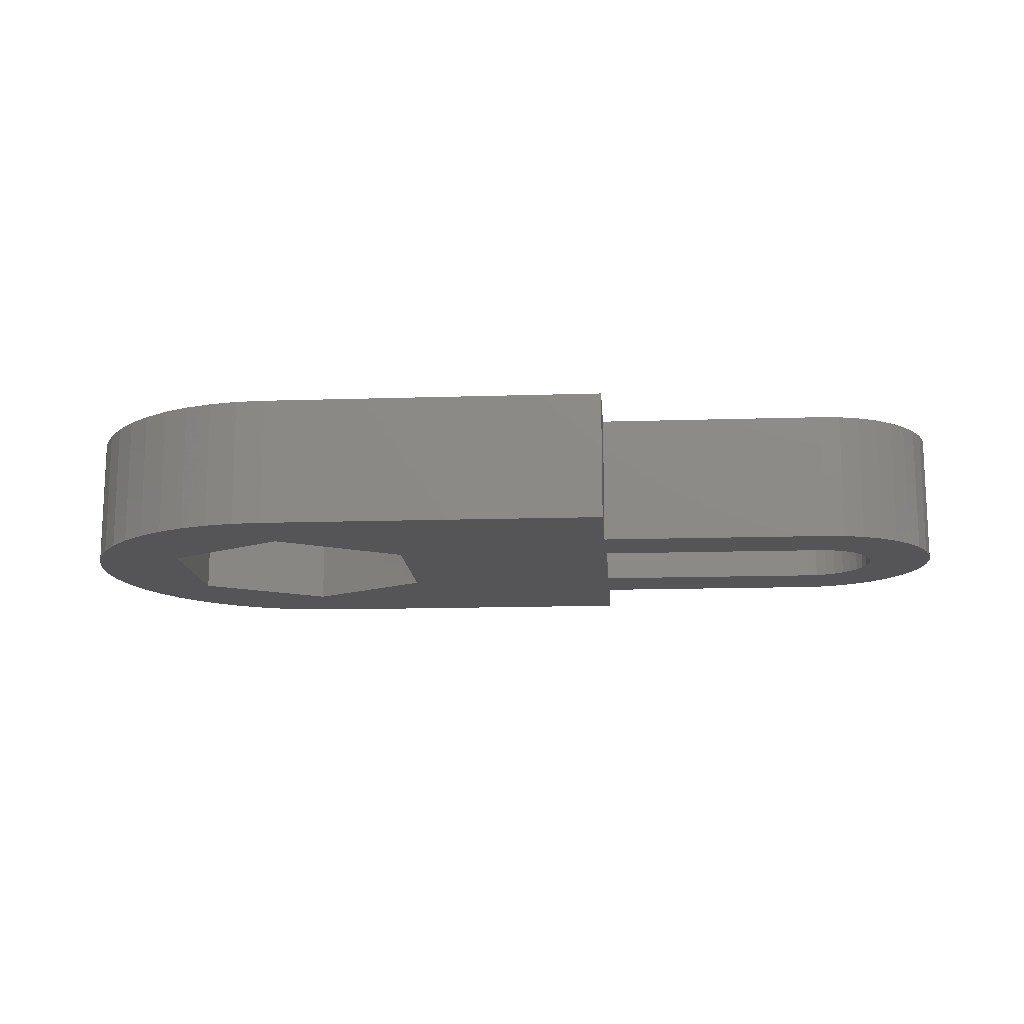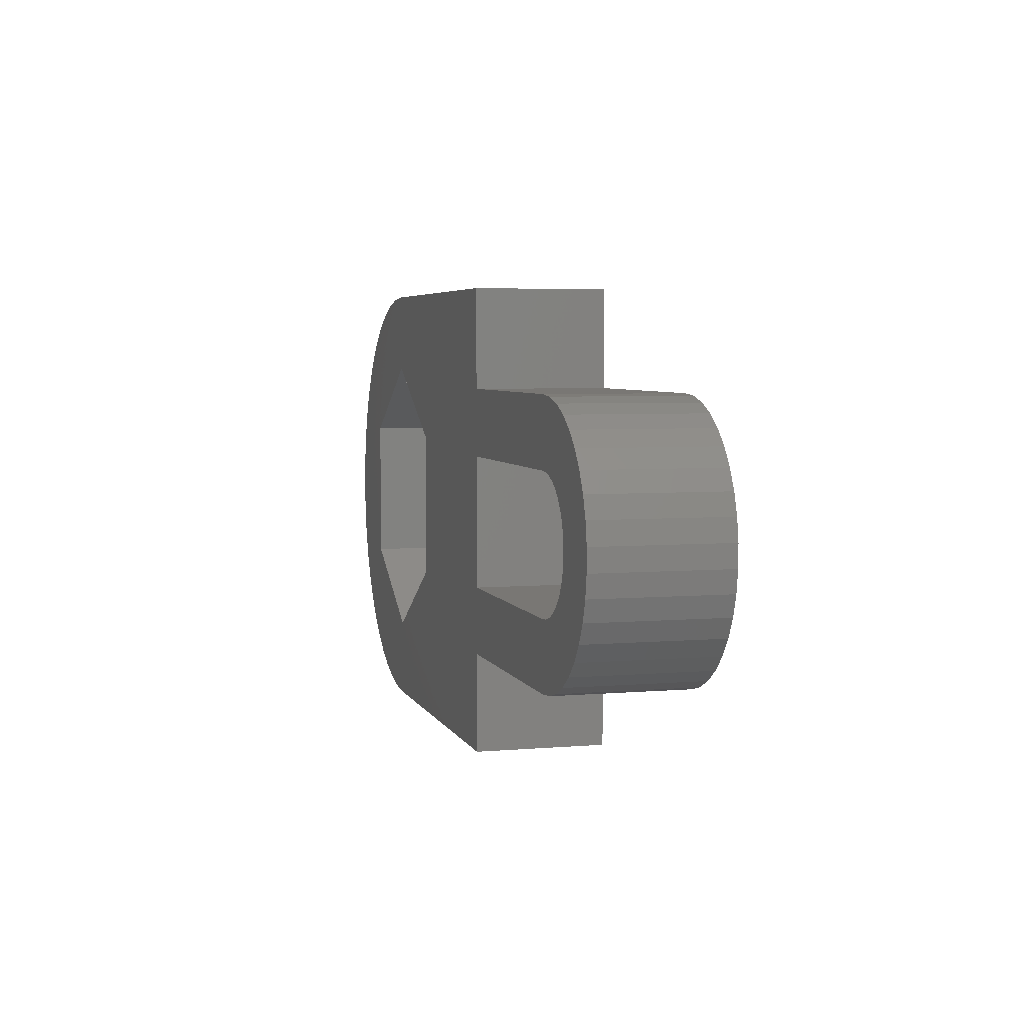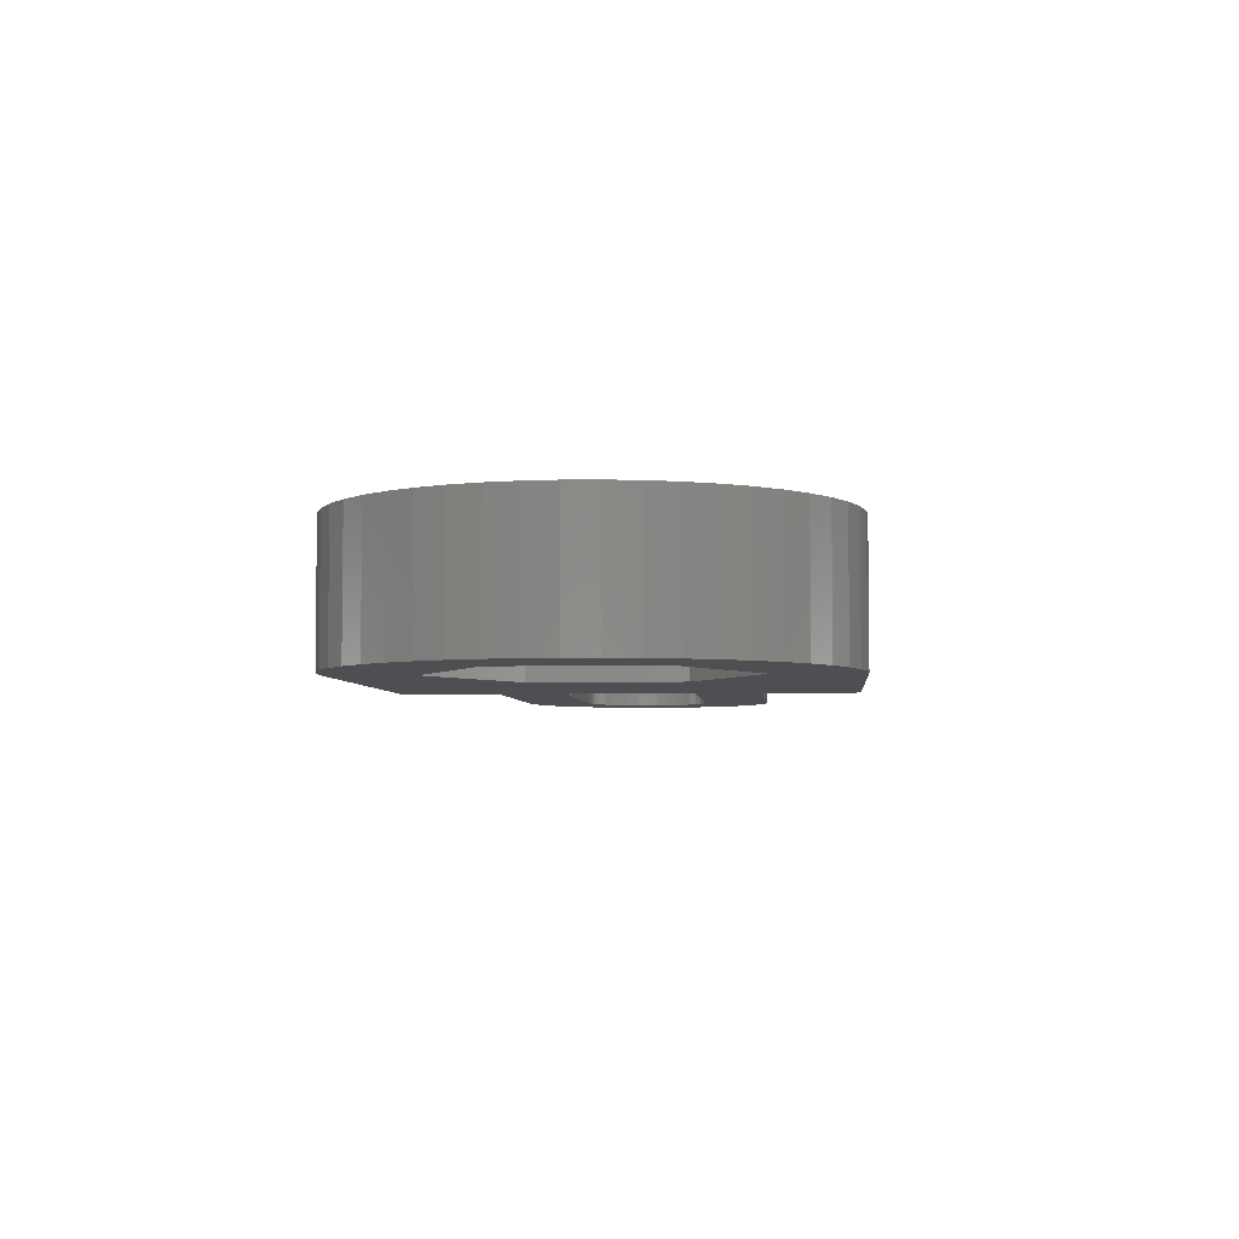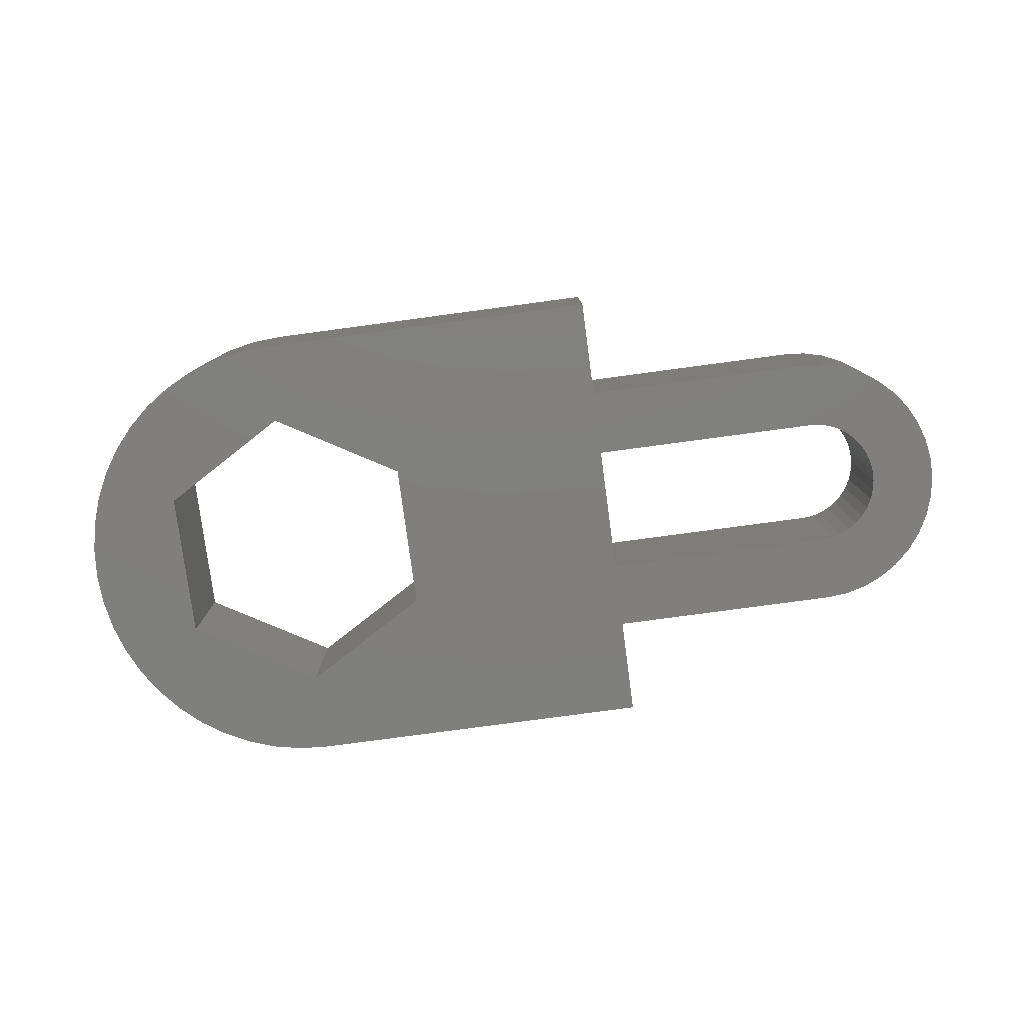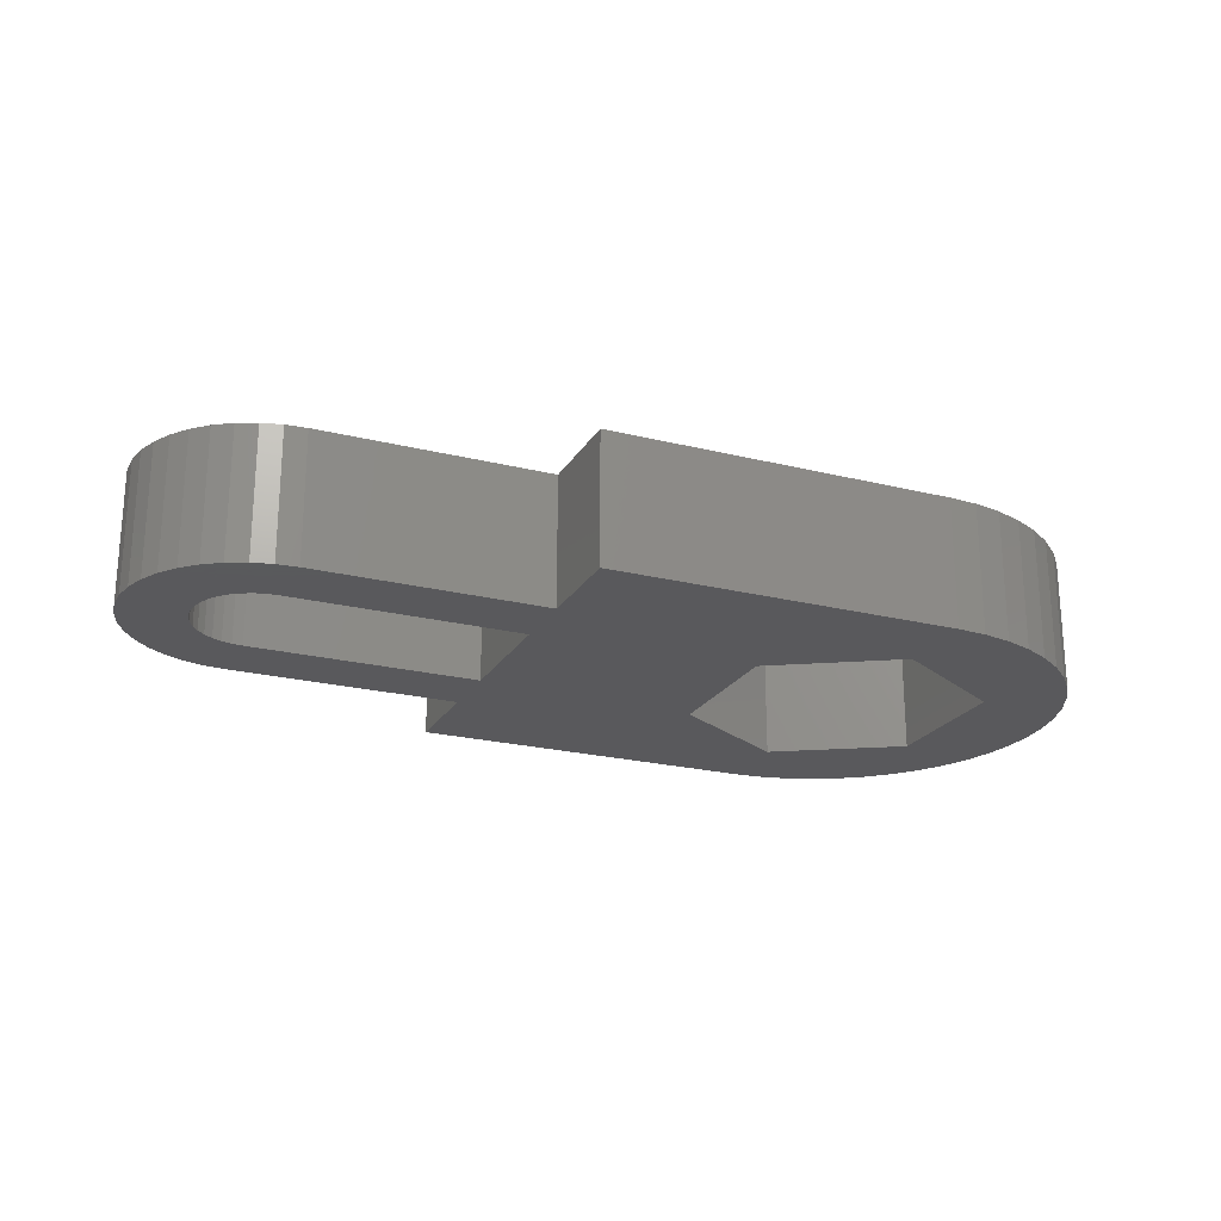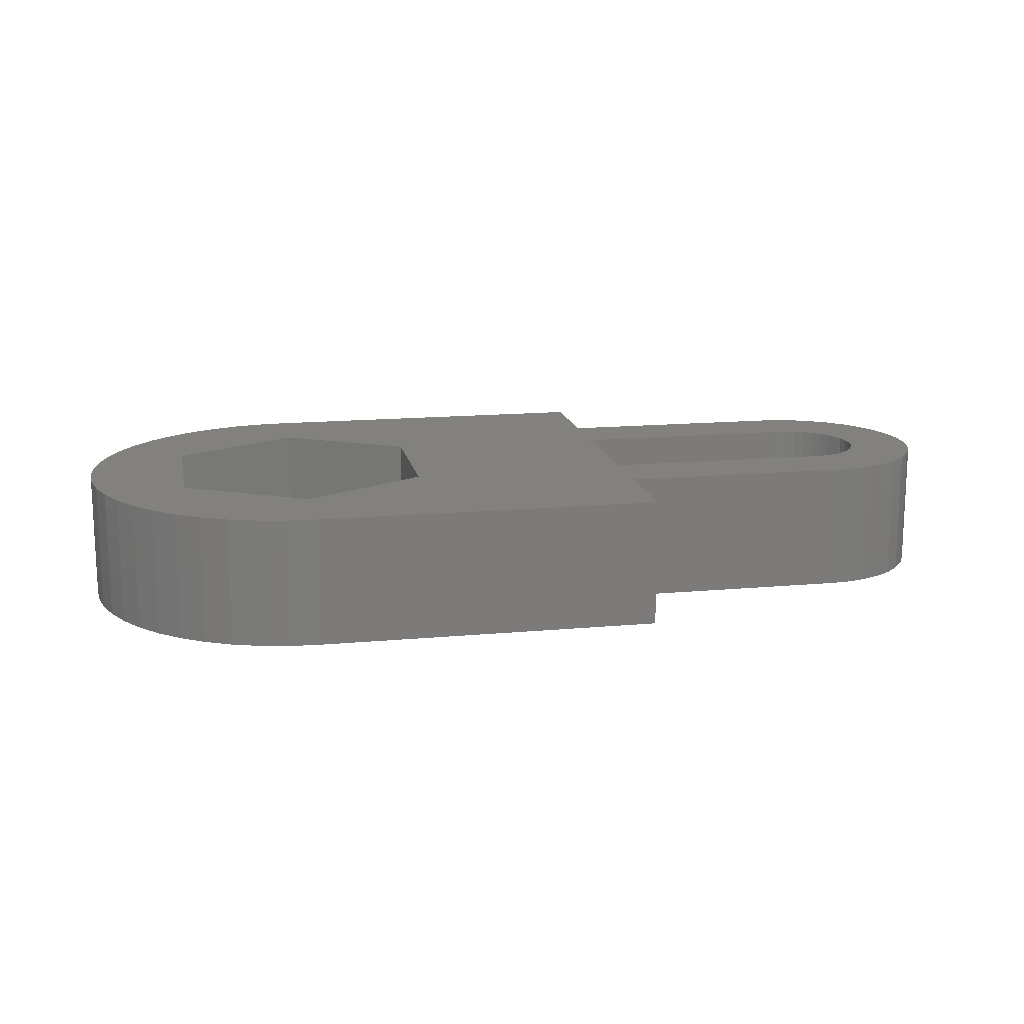
<metadata>
{"format":"stl","ext":"stl","renderer":"f3d","projection":"perspective","resolution":1024,"background":"white","views":[{"elev":-14.3,"azim":4.0,"up":"+Y"},{"elev":4.8,"azim":74.7,"up":"+Z"},{"elev":-4.6,"azim":-84.7,"up":"+Y"},{"elev":-79.5,"azim":7.6,"up":"+Y"},{"elev":-22.4,"azim":156.8,"up":"+Y"},{"elev":15.1,"azim":-11.1,"up":"+Y"}]}
</metadata>
<code>
# stl→obj: 154 verts, 312 faces
v -32.37 -20.83 19.28
v -51.51 -20.83 30.57
v -32.37 -0.829 19.28
v -51.51 -0.829 30.57
v -32.37 -20.83 -3.284
v -32.37 -0.829 -3.284
v -51.51 -20.83 -14.57
v -51.51 -0.829 -14.57
v -70.66 -20.83 -3.284
v -70.66 -0.829 -3.284
v -70.66 -20.83 19.28
v -70.66 -0.829 19.28
v 37.46 -20.83 17.91
v 37.46 -0.829 17.91
v 39.06 -20.83 17.78
v 39.06 -0.829 17.78
v 40.61 -20.83 17.38
v 40.61 -0.829 17.38
v 42.08 -20.83 16.72
v 42.08 -0.829 16.72
v 43.42 -20.83 15.83
v 43.42 -0.829 15.83
v 44.6 -20.83 14.72
v 44.6 -0.829 14.72
v 45.58 -20.83 13.43
v 45.58 -0.829 13.43
v 46.34 -20.83 11.99
v 46.34 -0.829 11.99
v 46.86 -20.83 10.44
v 46.86 -0.829 10.44
v 47.13 -20.83 8.83
v 47.13 -0.829 8.83
v 47.13 -20.83 7.194
v 47.13 -0.829 7.194
v 46.86 -20.83 5.581
v 46.86 -0.829 5.581
v 46.34 -20.83 4.035
v 46.34 -0.829 4.035
v 45.58 -20.83 2.597
v 45.58 -0.829 2.597
v 44.6 -20.83 1.306
v 44.6 -0.829 1.306
v 43.42 -20.83 0.1984
v 43.42 -0.829 0.1984
v 42.08 -20.83 -0.696
v 42.08 -0.829 -0.696
v 40.61 -20.83 -1.353
v 40.61 -0.829 -1.353
v 39.06 -20.83 -1.754
v 39.06 -0.829 -1.754
v 37.46 -20.83 -1.889
v 37.46 -0.829 -1.889
v 2.059 -20.83 -1.889
v 2.059 -0.829 -1.889
v 2.059 -20.83 17.91
v 2.059 -0.829 17.91
v 37.46 -20.83 -12.01
v 2.059 -20.83 -12.01
v 37.46 -0.829 -12.01
v 2.059 -0.829 -12.01
v 40.69 -0.829 -11.74
v 40.69 -20.83 -11.74
v 43.83 -0.829 -10.93
v 43.83 -20.83 -10.93
v 46.8 -0.829 -9.6
v 46.8 -20.83 -9.6
v 49.51 -0.829 -7.791
v 49.51 -20.83 -7.791
v 51.89 -0.829 -5.551
v 51.89 -20.83 -5.551
v 53.88 -0.829 -2.941
v 53.88 -20.83 -2.941
v 55.42 -0.829 -0.03213
v 55.42 -20.83 -0.03213
v 56.47 -0.829 3.096
v 56.47 -20.83 3.096
v 57.01 -0.829 6.358
v 57.01 -20.83 6.358
v 57.01 -0.829 9.666
v 57.01 -20.83 9.666
v 56.47 -0.829 12.93
v 56.47 -20.83 12.93
v 55.42 -0.829 16.06
v 55.42 -20.83 16.06
v 53.88 -0.829 18.97
v 53.88 -20.83 18.97
v 51.89 -0.829 21.58
v 51.89 -20.83 21.58
v 49.51 -0.829 23.82
v 49.51 -20.83 23.82
v 46.8 -0.829 25.62
v 46.8 -20.83 25.62
v 43.83 -0.829 26.95
v 43.83 -20.83 26.95
v 40.69 -0.829 27.76
v 40.69 -20.83 27.76
v 37.46 -0.829 28.04
v 37.46 -20.83 28.04
v 2.059 -20.83 28.04
v 2.059 -0.829 28.04
v 2.059 -20.83 43
v 2.059 -0.829 43
v -51.51 -20.83 43
v -51.51 -0.829 43
v -55.99 -0.829 42.7
v -55.99 -20.83 42.7
v -60.39 -0.829 41.81
v -60.39 -20.83 41.81
v -64.63 -0.829 40.34
v -64.63 -20.83 40.34
v -68.65 -0.829 38.31
v -68.65 -20.83 38.31
v -72.38 -0.829 35.77
v -72.38 -20.83 35.77
v -75.75 -0.829 32.75
v -75.75 -20.83 32.75
v -78.71 -0.829 29.31
v -78.71 -20.83 29.31
v -81.2 -0.829 25.5
v -81.2 -20.83 25.5
v -83.18 -0.829 21.39
v -83.18 -20.83 21.39
v -84.62 -0.829 17.06
v -84.62 -20.83 17.06
v -85.5 -0.829 12.57
v -85.5 -20.83 12.57
v -85.79 -0.829 8
v -85.79 -20.83 8
v -85.5 -0.829 3.432
v -85.5 -20.83 3.432
v -84.62 -0.829 -1.059
v -84.62 -20.83 -1.059
v -83.18 -0.829 -5.394
v -83.18 -20.83 -5.394
v -81.2 -0.829 -9.5
v -81.2 -20.83 -9.5
v -78.71 -0.829 -13.31
v -78.71 -20.83 -13.31
v -75.75 -0.829 -16.75
v -75.75 -20.83 -16.75
v -72.38 -0.829 -19.77
v -72.38 -20.83 -19.77
v -68.65 -0.829 -22.31
v -68.65 -20.83 -22.31
v -64.63 -0.829 -24.34
v -64.63 -20.83 -24.34
v -60.39 -0.829 -25.81
v -60.39 -20.83 -25.81
v -55.99 -0.829 -26.7
v -55.99 -20.83 -26.7
v -51.51 -0.829 -27
v -51.51 -20.83 -27
v 2.059 -20.83 -27
v 2.059 -0.829 -27
f 1 2 3
f 3 2 4
f 5 1 6
f 6 1 3
f 7 5 8
f 8 5 6
f 9 7 10
f 10 7 8
f 11 9 12
f 12 9 10
f 13 14 15
f 15 14 16
f 15 16 17
f 17 16 18
f 17 18 19
f 19 18 20
f 19 20 21
f 21 20 22
f 21 22 23
f 23 22 24
f 23 24 25
f 25 24 26
f 25 26 27
f 27 26 28
f 27 28 29
f 29 28 30
f 29 30 31
f 31 30 32
f 31 32 33
f 33 32 34
f 33 34 35
f 35 34 36
f 35 36 37
f 37 36 38
f 37 38 39
f 39 38 40
f 39 40 41
f 41 40 42
f 41 42 43
f 43 42 44
f 43 44 45
f 45 44 46
f 45 46 47
f 47 46 48
f 47 48 49
f 49 48 50
f 49 50 51
f 51 50 52
f 53 51 54
f 54 51 52
f 55 53 56
f 56 53 54
f 57 58 59
f 59 58 60
f 57 59 61
f 57 61 62
f 62 61 63
f 62 63 64
f 64 63 65
f 64 65 66
f 66 65 67
f 66 67 68
f 68 67 69
f 68 69 70
f 70 69 71
f 70 71 72
f 72 71 73
f 72 73 74
f 74 73 75
f 74 75 76
f 76 75 77
f 76 77 78
f 78 77 79
f 78 79 80
f 80 79 81
f 80 81 82
f 82 81 83
f 82 83 84
f 84 83 85
f 84 85 86
f 86 85 87
f 86 87 88
f 88 87 89
f 88 89 90
f 90 89 91
f 90 91 92
f 92 91 93
f 92 93 94
f 94 93 95
f 94 95 96
f 96 95 97
f 96 97 98
f 99 98 100
f 100 98 97
f 101 99 102
f 102 99 100
f 103 101 104
f 104 101 102
f 103 104 105
f 103 105 106
f 106 105 107
f 106 107 108
f 108 107 109
f 108 109 110
f 110 109 111
f 110 111 112
f 112 111 113
f 112 113 114
f 114 113 115
f 114 115 116
f 116 115 117
f 116 117 118
f 118 117 119
f 118 119 120
f 120 119 121
f 120 121 122
f 122 121 123
f 122 123 124
f 124 123 125
f 124 125 126
f 126 125 127
f 126 127 128
f 128 127 129
f 128 129 130
f 130 129 131
f 130 131 132
f 132 131 133
f 132 133 134
f 134 133 135
f 134 135 136
f 136 135 137
f 136 137 138
f 138 137 139
f 138 139 140
f 140 139 141
f 140 141 142
f 142 141 143
f 142 143 144
f 144 143 145
f 144 145 146
f 146 145 147
f 146 147 148
f 148 147 149
f 148 149 150
f 150 149 151
f 150 151 152
f 153 152 154
f 154 152 151
f 13 55 14
f 14 55 56
f 58 153 60
f 60 153 154
f 2 11 4
f 4 11 12
f 152 153 58
f 11 120 122
f 9 130 132
f 132 134 9
f 9 134 136
f 9 136 138
f 146 148 7
f 148 150 7
f 7 150 152
f 7 152 5
f 5 152 99
f 5 99 1
f 1 99 101
f 1 101 2
f 2 101 103
f 2 103 106
f 106 108 2
f 2 108 110
f 2 110 11
f 11 110 112
f 11 112 114
f 114 116 11
f 11 116 118
f 11 118 120
f 98 99 55
f 55 99 152
f 55 152 53
f 53 152 58
f 53 58 51
f 51 58 57
f 51 57 49
f 49 57 62
f 49 62 47
f 47 62 64
f 47 64 45
f 45 64 66
f 45 66 43
f 43 66 68
f 43 68 41
f 41 68 70
f 41 70 39
f 39 70 72
f 39 72 37
f 37 72 74
f 37 74 35
f 35 74 76
f 35 76 33
f 33 76 78
f 33 78 31
f 31 78 80
f 31 80 29
f 29 80 82
f 29 82 27
f 27 82 84
f 27 84 25
f 25 84 86
f 25 86 23
f 23 86 88
f 23 88 21
f 21 88 90
f 21 90 19
f 19 90 92
f 19 92 17
f 17 92 94
f 17 94 15
f 15 94 96
f 15 96 13
f 13 96 98
f 13 98 55
f 138 140 9
f 9 140 142
f 9 142 7
f 7 142 144
f 7 144 146
f 122 124 11
f 11 124 126
f 11 126 9
f 9 126 128
f 9 128 130
f 14 56 100
f 100 56 104
f 100 104 102
f 133 131 10
f 123 121 12
f 139 137 10
f 10 137 135
f 10 135 133
f 8 149 147
f 97 18 100
f 100 18 16
f 100 16 14
f 131 129 10
f 10 129 127
f 10 127 12
f 12 127 125
f 12 125 123
f 147 145 8
f 8 145 143
f 8 143 10
f 10 143 141
f 10 141 139
f 107 105 4
f 4 105 104
f 4 104 3
f 3 104 56
f 3 56 6
f 6 56 54
f 6 54 8
f 8 54 151
f 8 151 149
f 97 95 18
f 18 95 93
f 18 93 20
f 20 93 91
f 20 91 22
f 22 91 89
f 22 89 24
f 24 89 87
f 24 87 26
f 26 87 85
f 26 85 28
f 28 85 83
f 28 83 30
f 30 83 81
f 30 81 32
f 32 81 79
f 32 79 34
f 34 79 77
f 34 77 36
f 36 77 75
f 36 75 38
f 38 75 73
f 38 73 40
f 40 73 71
f 40 71 42
f 42 71 69
f 42 69 44
f 44 69 67
f 44 67 46
f 46 67 65
f 46 65 48
f 48 65 63
f 48 63 50
f 50 63 61
f 50 61 52
f 52 61 59
f 52 59 54
f 54 59 60
f 54 60 151
f 151 60 154
f 121 119 12
f 12 119 117
f 12 117 115
f 115 113 12
f 12 113 111
f 12 111 4
f 4 111 109
f 4 109 107

</code>
